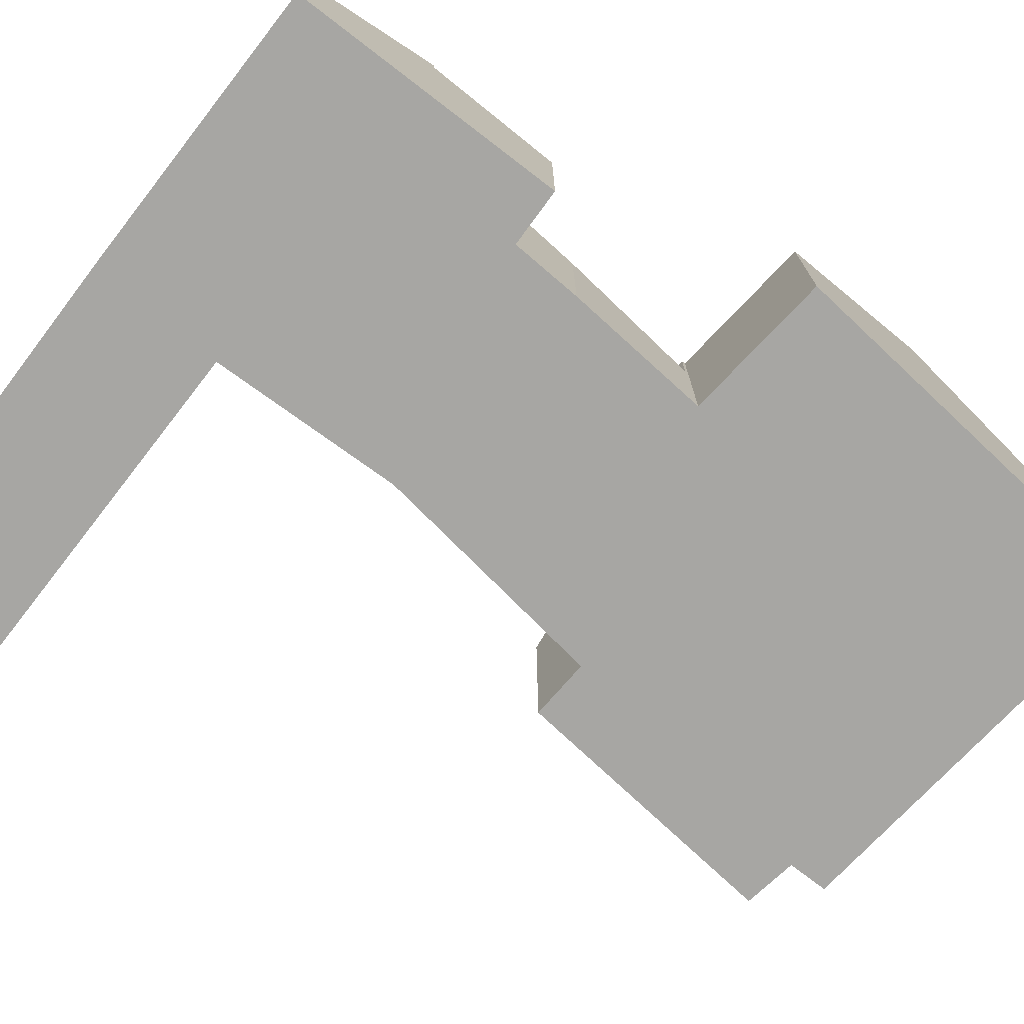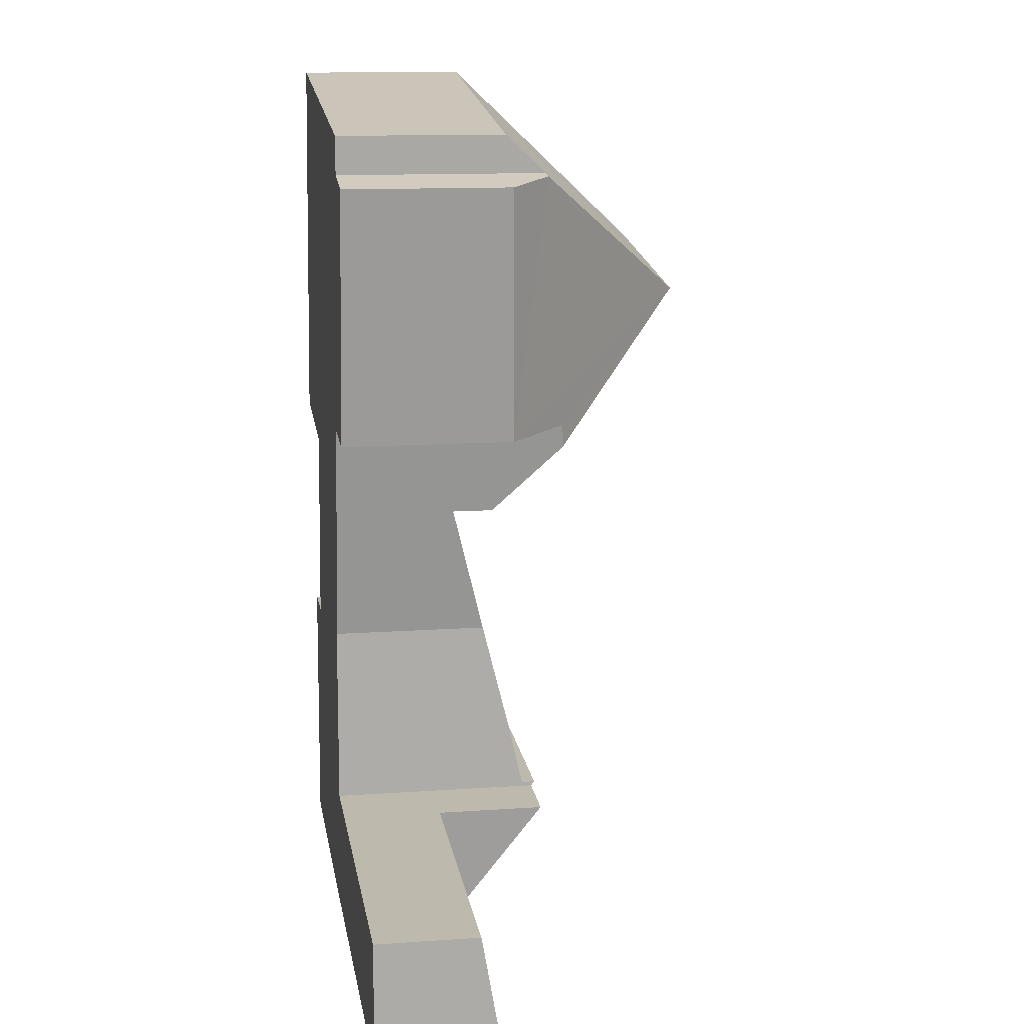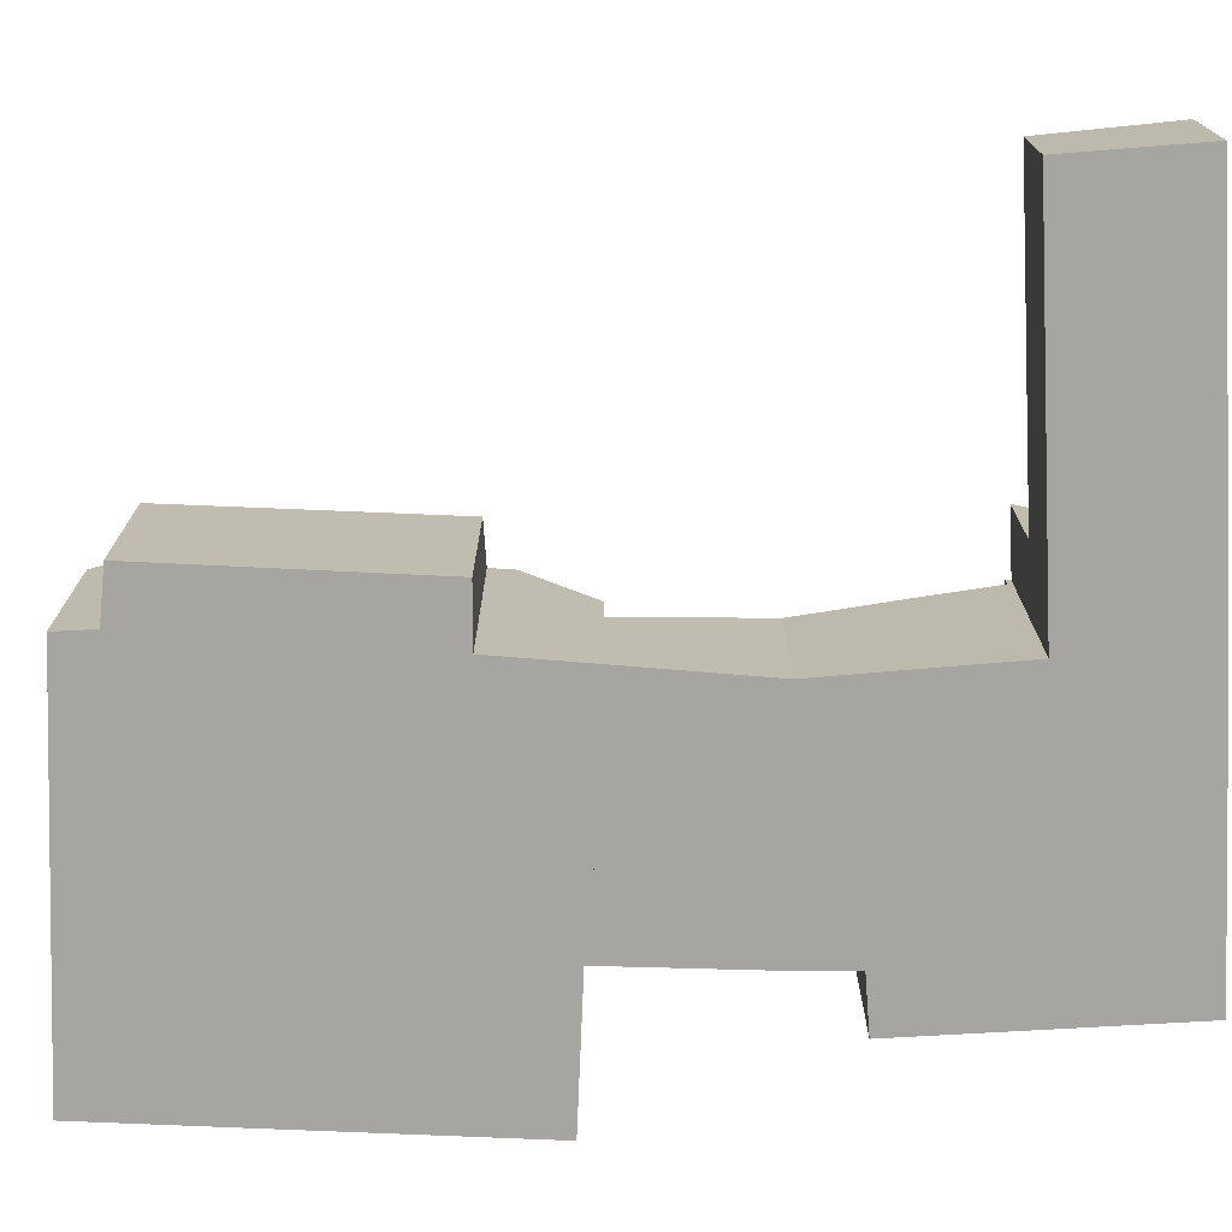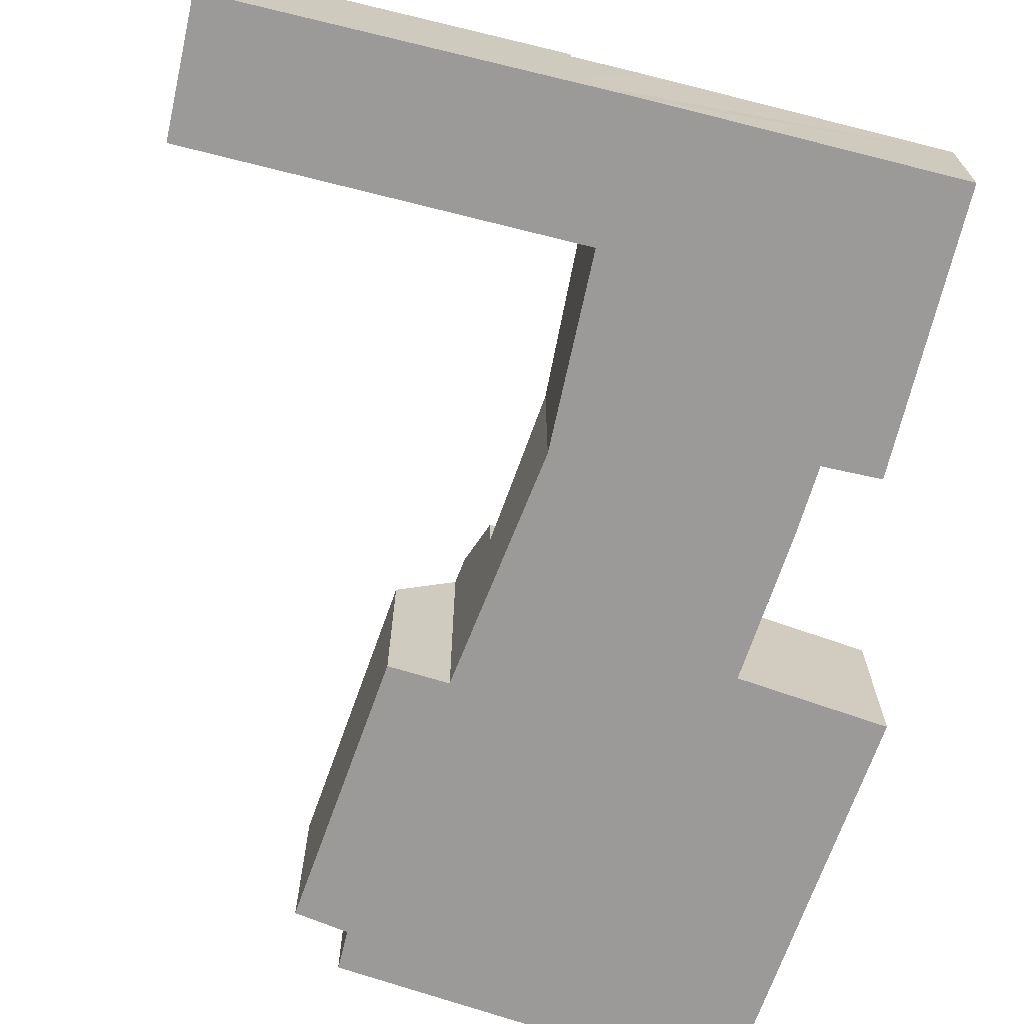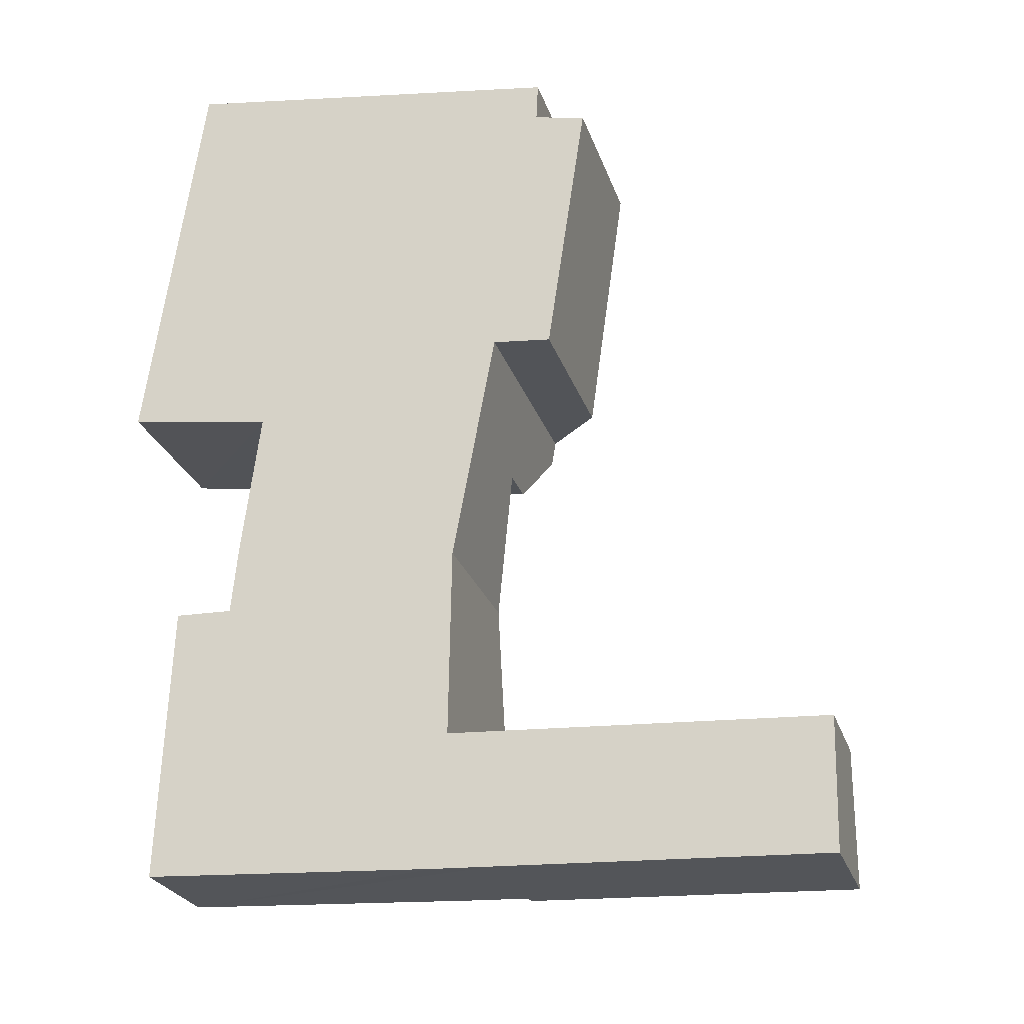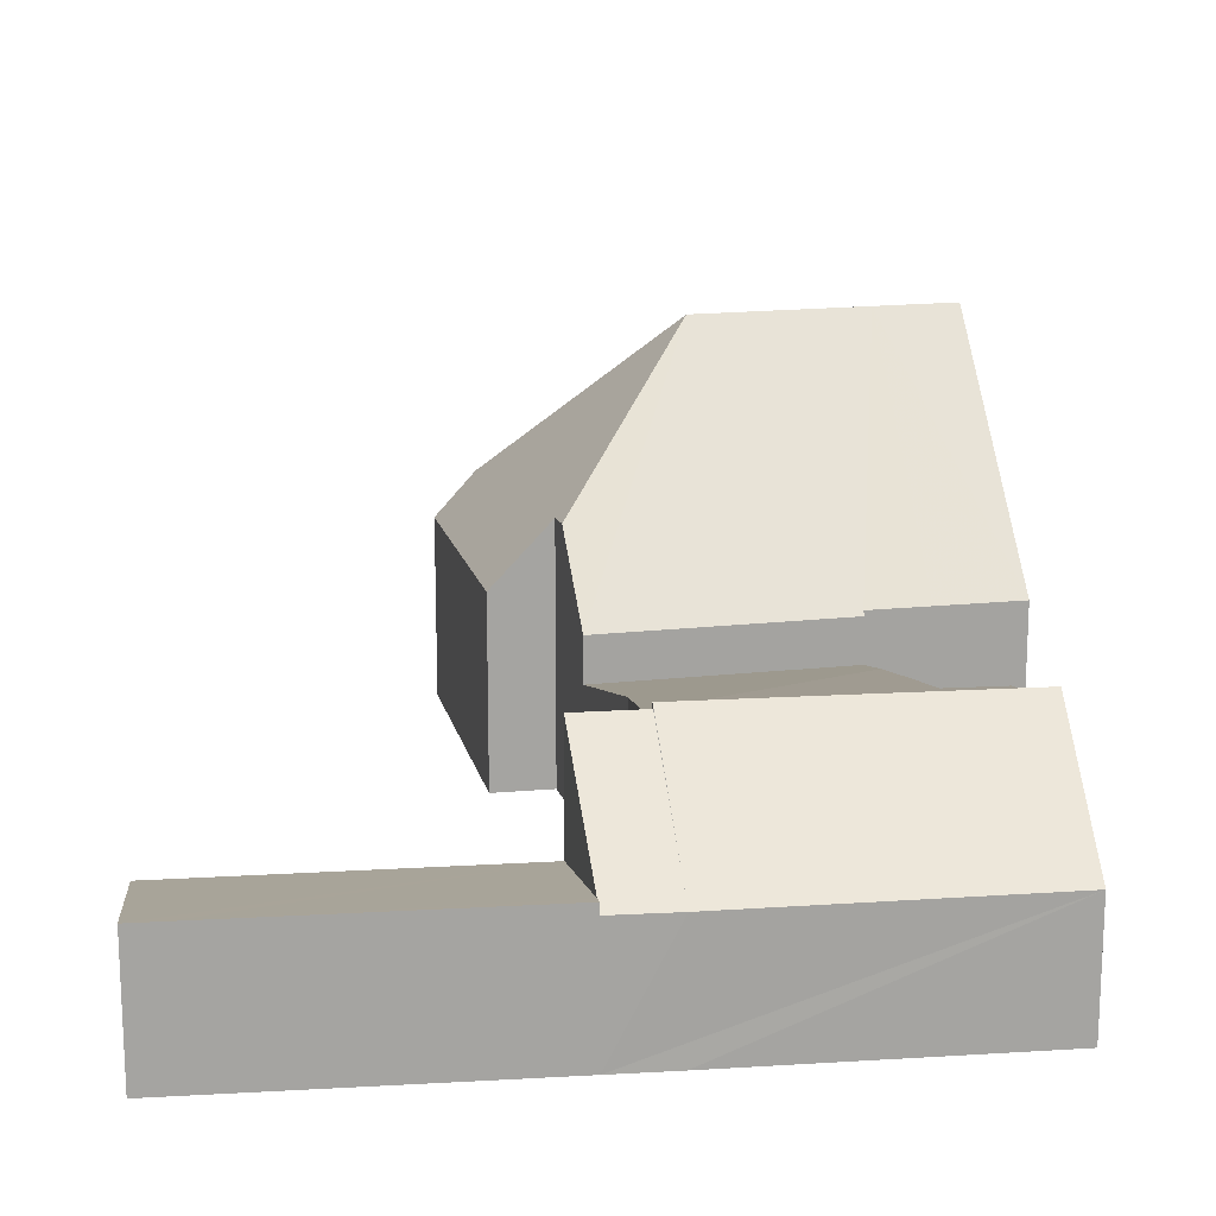
<metadata>
{"format":"obj","ext":"obj","renderer":"f3d","projection":"perspective","resolution":1024,"background":"white","views":[{"elev":-74.1,"azim":-125.1,"up":"+Y"},{"elev":12.5,"azim":80.7,"up":"+Z"},{"elev":-73.9,"azim":95.7,"up":"+Y"},{"elev":-69.4,"azim":168.7,"up":"+Y"},{"elev":-25.0,"azim":16.1,"up":"+Z"},{"elev":17.1,"azim":175.8,"up":"+Y"}]}
</metadata>
<code>
v  5.875 8.25 3.526
v  9.467 4.574 6.515
v  9.731 4.59 6.461
v  2.847 3.75 8.281
v  1.215 3.763 8.509
v  2.324 8.25 4.049
v  0.614 8.25 4.301
v  9.506 3.698 7.349
v  9.722 3.843 0.628
v  10.56 3.698 6.291
v  8.481 5.159 0.751
v  8.385 5.192 0.227
v  8.112 3.592 -1.264
v  3.063 3.592 -0.52
v  3.073 3.677 -0.44
v  1.791 3.671 -0.256
v  0 3.663 2.243e-16
v  1.215 -5.21e-16 8.509
v  9.506 -4.5e-16 7.349
v  2.847 -5.071e-16 8.281
v  9.467 -3.989e-16 6.515
v  10.56 -3.852e-16 6.291
v  9.731 -3.956e-16 6.461
v  9.722 -3.845e-17 0.628
v  8.481 -4.599e-17 0.751
v  8.112 7.74e-17 -1.264
v  8.385 -1.39e-17 0.227
v  3.063 3.184e-17 -0.52
v  3.073 2.694e-17 -0.44
v  0 0 0
v  1.791 1.568e-17 -0.256
v  0.614 -2.634e-16 4.301
v  7.238 2.501 -11.03
v  8.541 2.676 -10.86
v  8.513 2.506 -11.08
v  8.859 4.615 -8.285
v  7.51 4.62 -8.22
v  1.09 2.532 -10.72
v  7.512 4.694 -8.121
v  1.211 4.694 -7.844
v  7.512 4.973e-16 -8.121
v  7.51 5.033e-16 -8.22
v  8.859 5.073e-16 -8.285
v  8.513 6.785e-16 -11.08
v  8.541 6.647e-16 -10.86
v  1.211 4.803e-16 -7.844
v  7.238 6.755e-16 -11.03
v  1.09 6.564e-16 -10.72
v  8.112 2.686 -1.264
v  2.926 2.961 -1.597
v  3.063 2.686 -0.52
v  7.572 3.445 -4.211
v  7.534 4.071 -6.699
v  1.334 3.732 -4.931
v  2.541 3.726 -4.957
v  1.211 4.393 -7.844
v  7.512 4.393 -8.121
v  2.685 3.391 -3.486
v  2.541 3.035e-16 -4.957
v  2.685 2.135e-16 -3.486
v  2.926 9.779e-17 -1.597
v  1.334 3.019e-16 -4.931
v  7.572 2.578e-16 -4.211
v  7.534 4.102e-16 -6.699
v  14.63 2.71 -11.32
v  8.513 2.715 -11.08
v  8.859 2.227 -8.285
v  15.32 2.71 -11.35
v  14.91 2.231 -8.579
v  15.38 2.232 -8.602
v  14.91 5.253e-16 -8.579
v  15.38 5.267e-16 -8.602
v  15.32 6.947e-16 -11.35
v  14.63 6.931e-16 -11.32
g defaultobject
f 1 2 3
f 2 1 4
f 4 1 5
f 5 1 6
f 5 6 7
f 4 8 2
f 9 3 10
f 3 9 1
f 1 9 11
f 1 11 12
f 13 1 12
f 1 13 14
f 1 14 15
f 1 15 6
f 6 15 16
f 6 16 17
f 6 17 7
f 18 4 5
f 4 18 8
f 8 18 19
f 19 18 20
f 2 10 3
f 10 2 21
f 10 21 22
f 22 21 23
f 8 21 2
f 21 8 19
f 10 24 9
f 24 10 22
f 25 12 11
f 12 25 13
f 13 25 26
f 26 25 27
f 9 25 11
f 25 9 24
f 26 14 13
f 14 26 28
f 29 16 15
f 16 29 17
f 17 29 30
f 30 29 31
f 14 29 15
f 29 14 28
f 17 5 7
f 5 17 18
f 18 17 32
f 32 17 30
f 26 29 28
f 29 26 27
f 31 32 30
f 32 31 29
f 32 29 27
f 32 27 25
f 32 25 24
f 32 24 22
f 32 22 21
f 32 21 18
f 21 22 23
f 18 21 19
f 18 19 20
f 33 34 35
f 34 33 36
f 36 33 37
f 38 39 33
f 39 38 40
f 41 37 39
f 37 41 42
f 43 34 36
f 34 43 35
f 35 43 44
f 44 43 45
f 42 36 37
f 36 42 43
f 46 39 40
f 39 46 41
f 44 33 35
f 33 44 38
f 38 44 47
f 38 47 48
f 38 46 40
f 46 38 48
f 46 42 41
f 42 46 44
f 44 46 47
f 47 46 48
f 42 45 43
f 45 42 44
f 49 50 51
f 50 49 52
f 50 52 53
f 54 55 56
f 56 53 57
f 53 56 55
f 53 55 50
f 50 55 58
f 59 58 55
f 58 59 60
f 60 50 58
f 50 60 51
f 51 60 28
f 28 60 61
f 46 54 56
f 54 46 62
f 28 49 51
f 49 28 26
f 62 55 54
f 55 62 59
f 49 63 52
f 63 49 26
f 63 53 52
f 53 63 57
f 57 63 41
f 41 63 64
f 41 56 57
f 56 41 46
f 28 63 26
f 63 28 61
f 63 61 60
f 63 60 64
f 64 60 59
f 64 59 41
f 41 59 62
f 41 62 46
f 34 65 66
f 65 34 67
f 65 67 68
f 68 67 69
f 68 69 70
f 44 34 66
f 34 44 67
f 67 44 45
f 67 45 43
f 43 69 67
f 69 43 71
f 69 71 70
f 70 71 72
f 70 73 68
f 73 70 72
f 73 65 68
f 65 73 66
f 66 73 44
f 44 73 74
f 71 73 72
f 73 71 43
f 73 43 74
f 74 43 45
f 74 45 44

</code>
